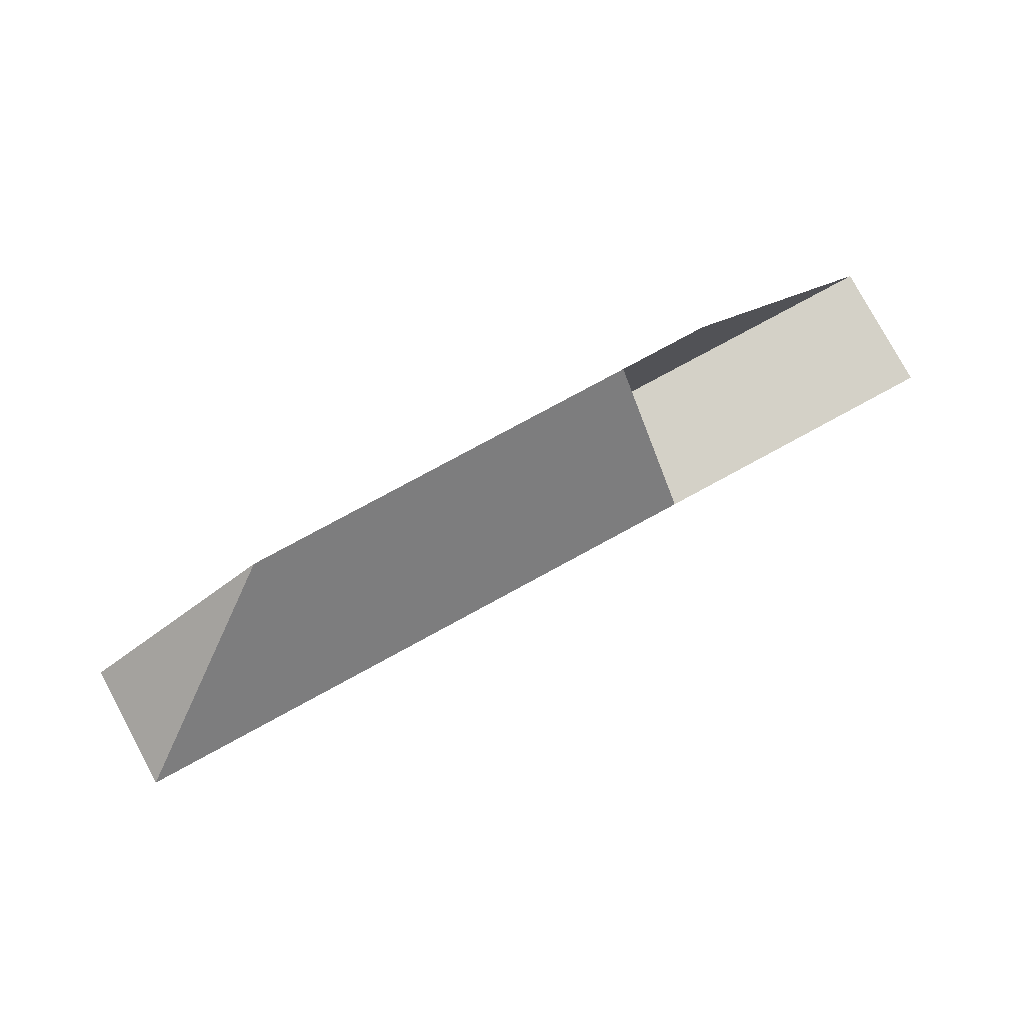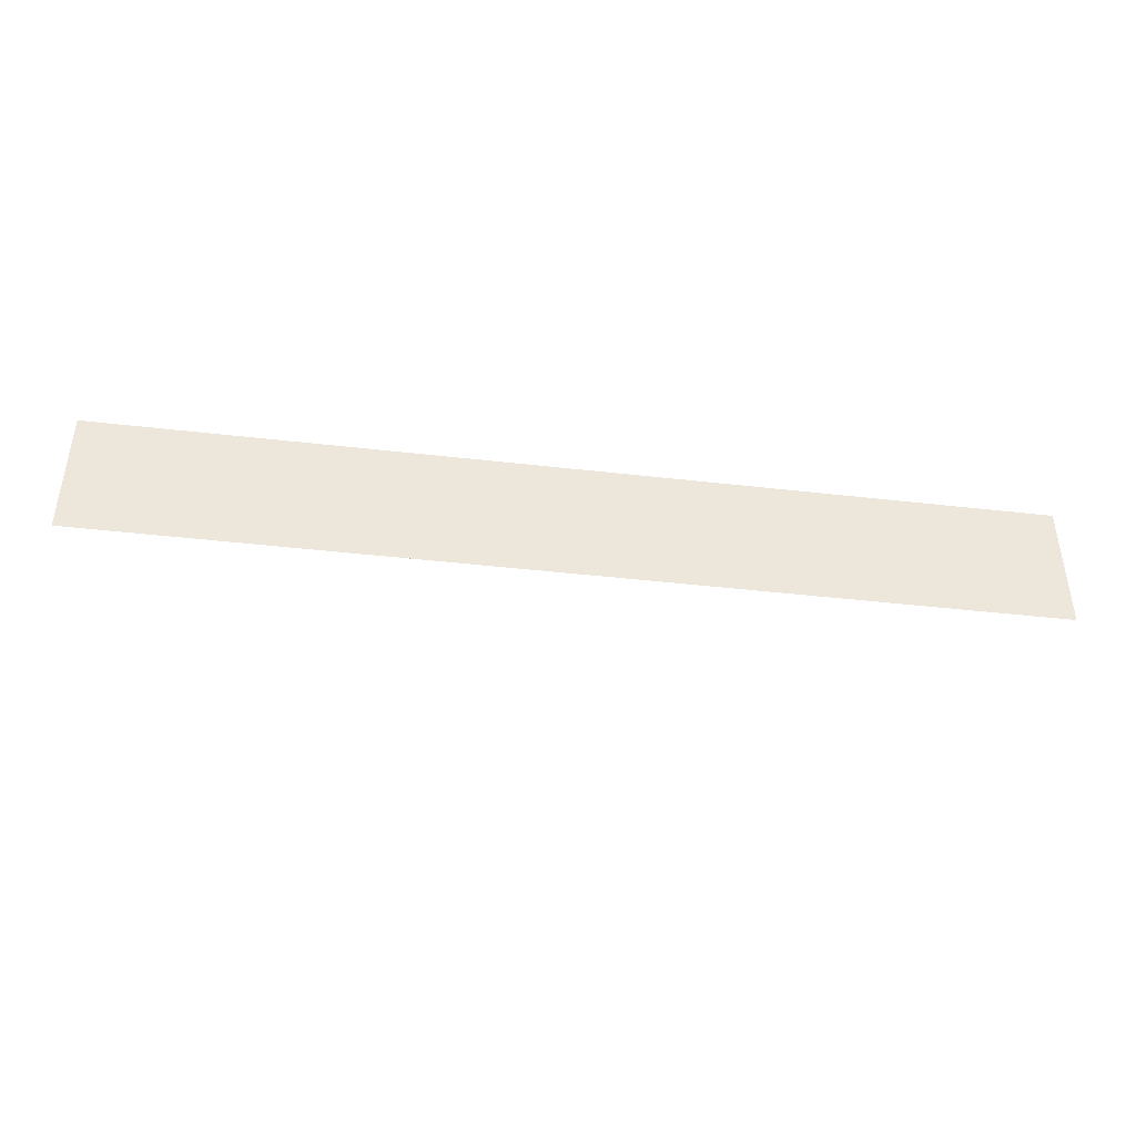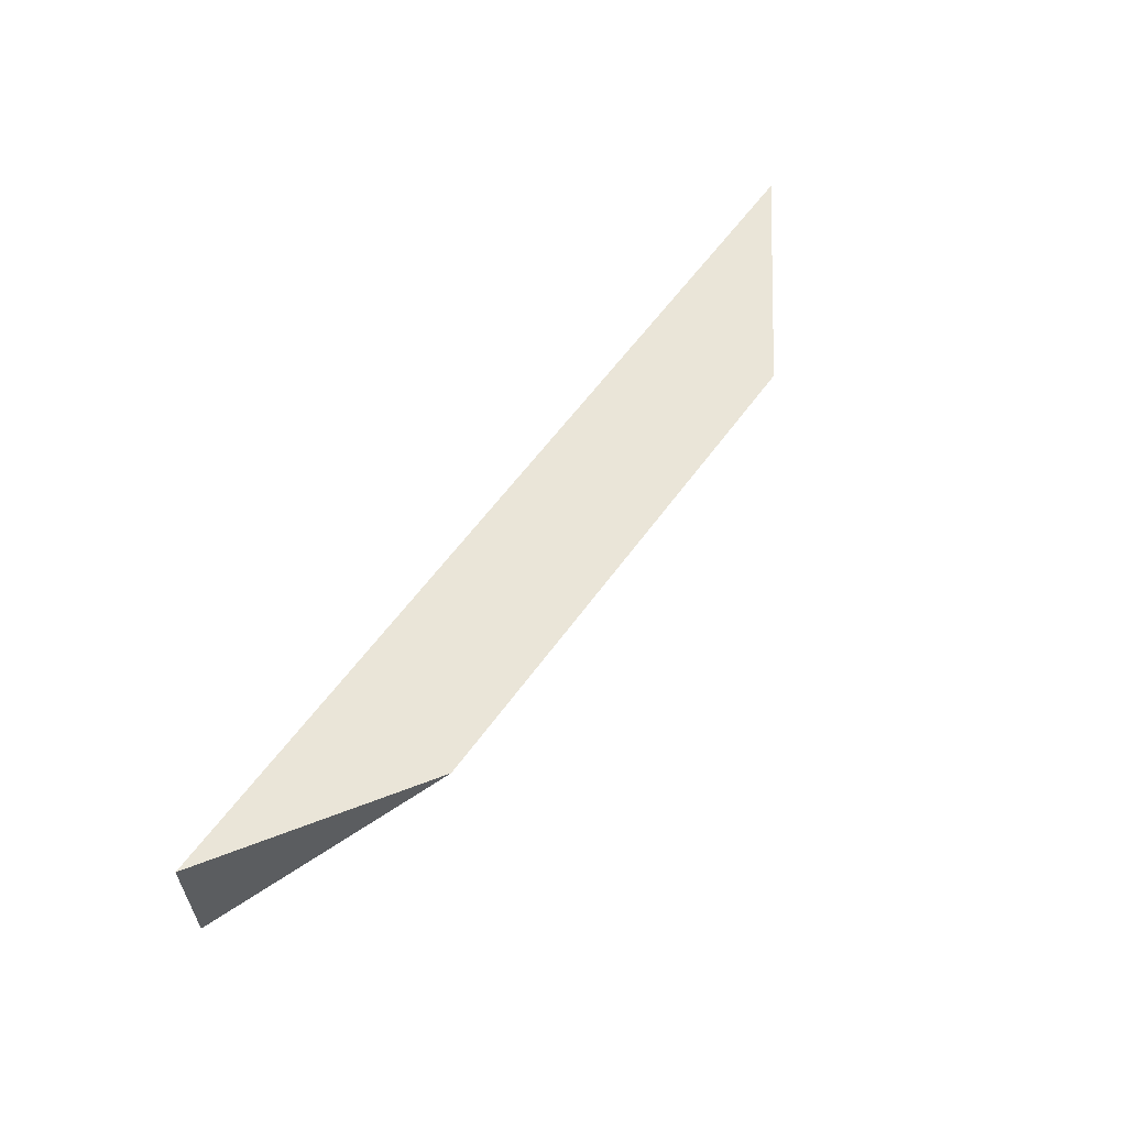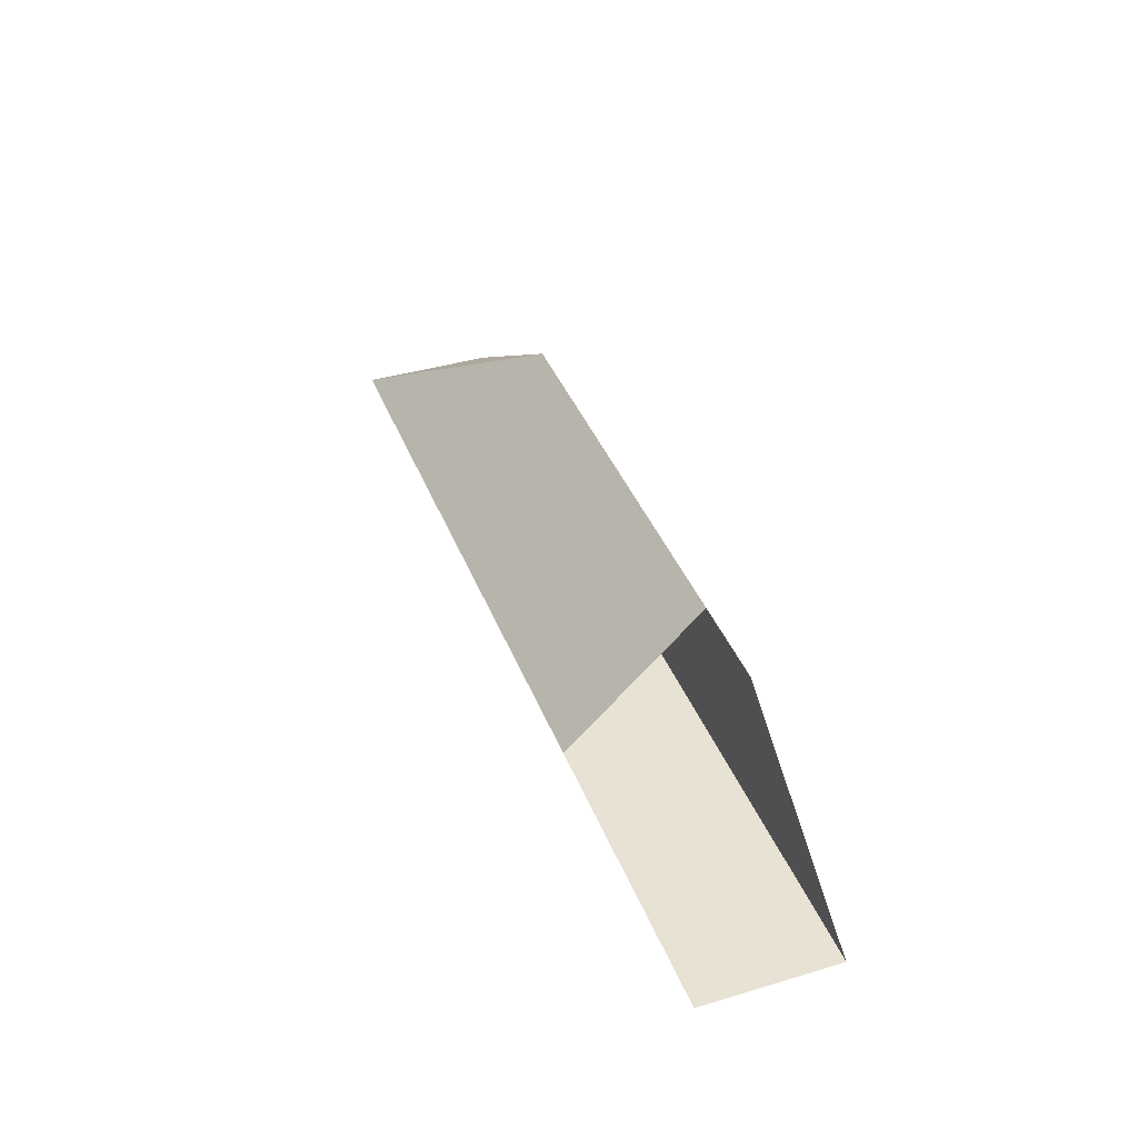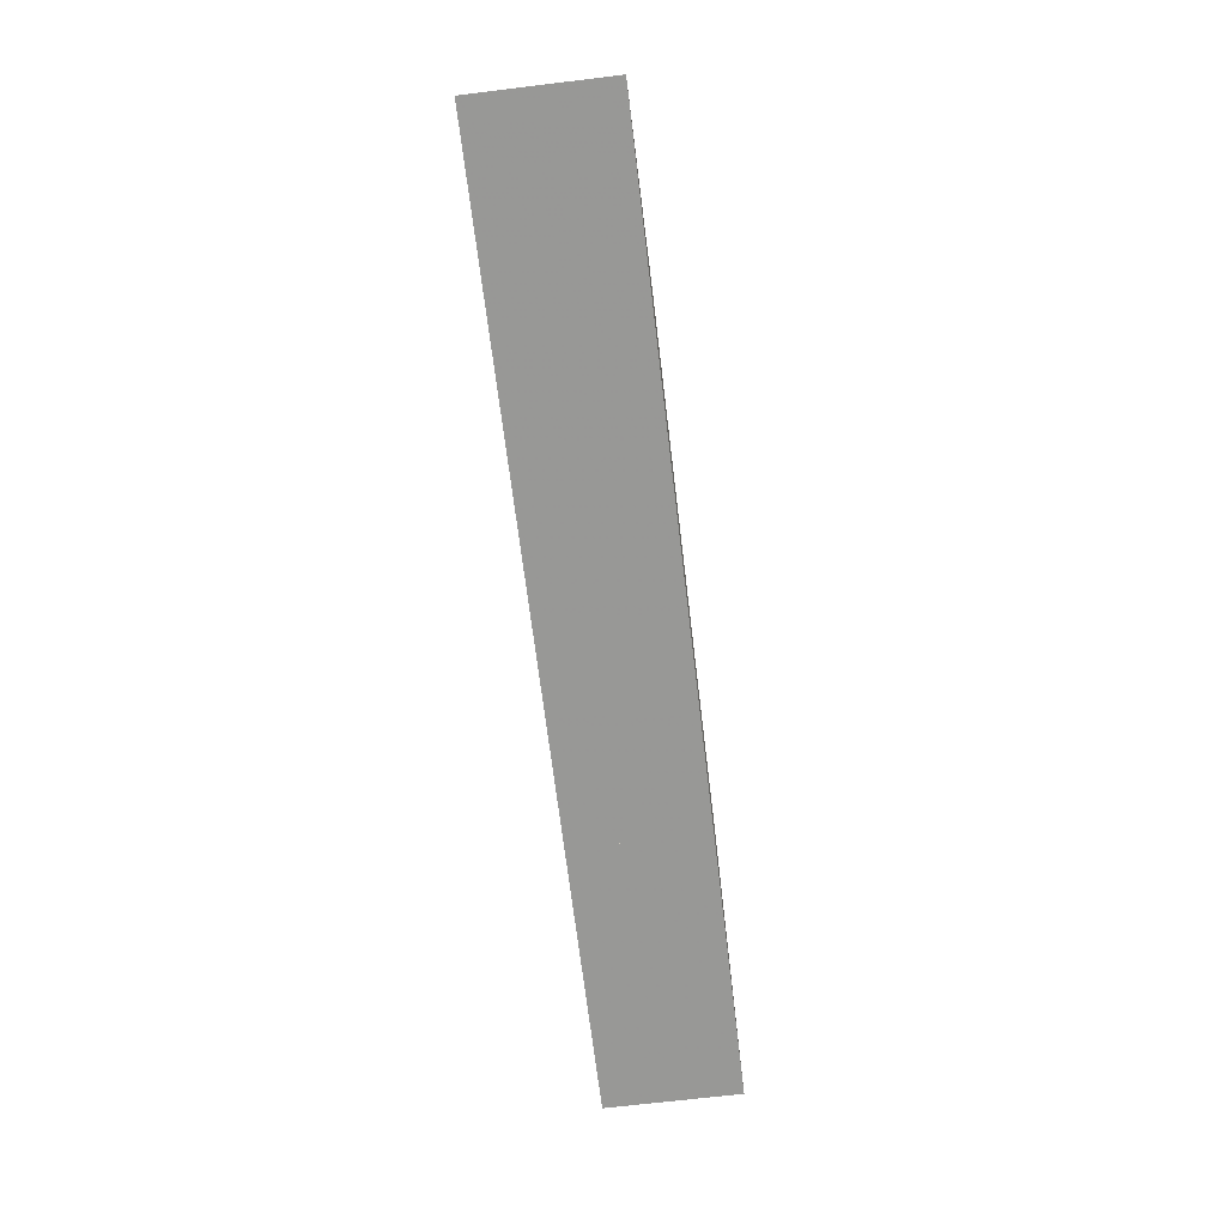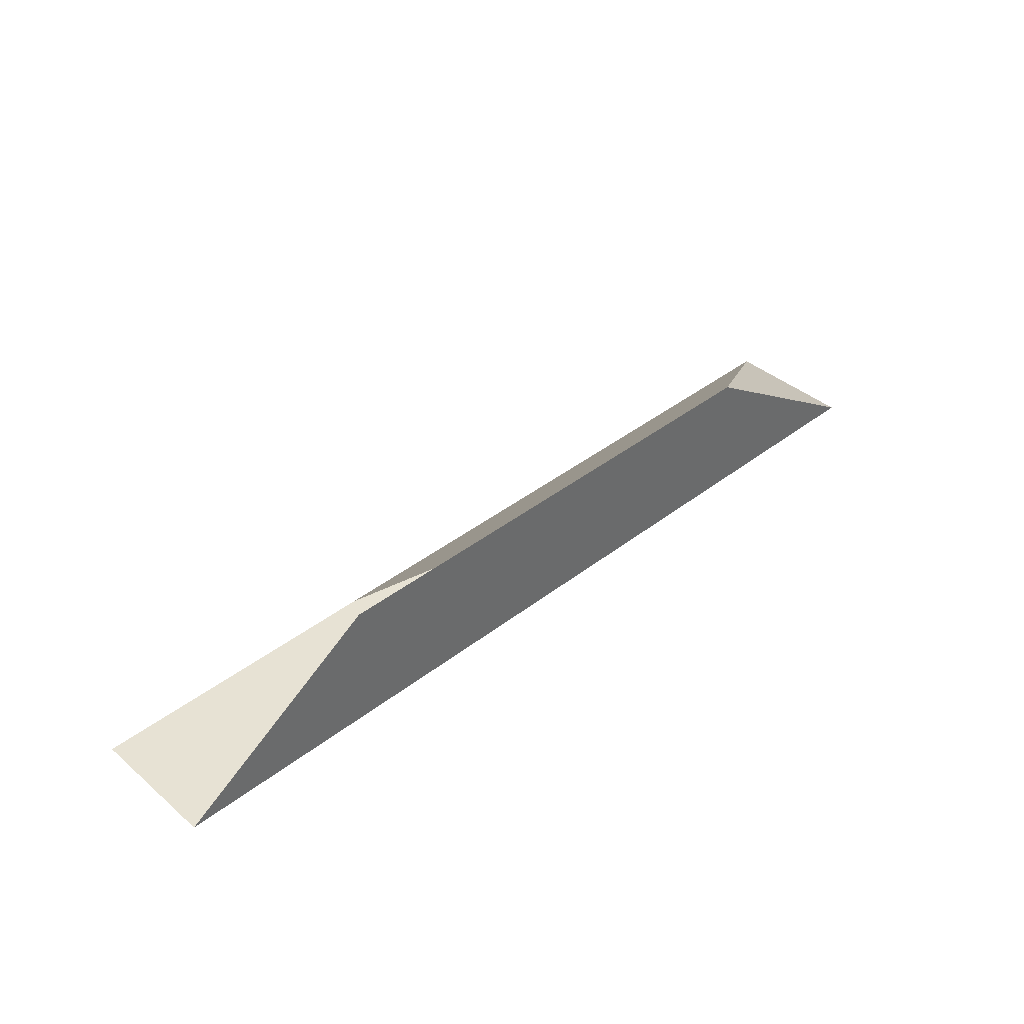
<metadata>
{"format":"obj","ext":"obj","renderer":"f3d","projection":"perspective","resolution":1024,"background":"white","views":[{"elev":79.8,"azim":151.6,"up":"+Y"},{"elev":-41.9,"azim":-7.9,"up":"+Z"},{"elev":58.9,"azim":125.4,"up":"+Z"},{"elev":39.8,"azim":-110.2,"up":"+Y"},{"elev":-68.4,"azim":-83.1,"up":"+Y"},{"elev":40.0,"azim":-43.7,"up":"+Y"}]}
</metadata>
<code>
o Object.1
v 48.64 21.65 21.65
v 48.64 21.65 21.65
v 48.64 3.3e-05 2e-06
v 48.64 0.001105 21.64
v 48.64 21.65 21.65
v 48.64 21.65 21.65
v 48.64 21.65 21.65
v 48.64 21.65 21.65
v 48.64 21.65 21.65
v 48.64 0.001105 21.64
v 48.64 0.001105 21.64
v 48.64 0.001105 21.64
v 48.64 21.65 21.65
v 48.64 21.65 21.65
v 48.64 3.3e-05 2e-06
v 48.64 21.65 21.65
v 48.64 3.3e-05 0
v 48.64 21.65 21.65
v -0.1542 0.001102 21.64
v 21.93 14.26 21.65
v 22.14 14.4 21.65
v -0.1559 3.2e-05 -3e-06
v 6.464 4.275 4.275
v -0.1552 0.000442 8.297
v -0.1555 0.000238 4.187
v 22.14 14.4 14.4
v 33.37 21.65 21.65
v 48.64 3.2e-05 0
v 48.64 0.001099 21.64
v 48.64 21.65 21.65
v 107 19.78 21.65
v 107 0.001099 21.64
v 107 20.48 21.65
v 107 21.65 21.65
v 107 20.49 20.49
v 107 20.49 21.65
v 107 2.288 2.288
v 107 0.4269 0.4269
v 107 3.2e-05 0
v 107 0.001023 20.14
v 107 0.001042 20.49
v 107 0.001008 19.78
f 3 17 13
f 37 3 13
f 35 37 13
f 5 35 13
f 30 35 5
f 14 30 5
f 5 18 14
f 2 14 18
f 2 18 7
f 7 30 2
f 7 9 30
f 9 16 30
f 8 30 16
f 8 16 21
f 21 20 8
f 20 6 8
f 20 1 6
f 6 1 30
f 29 30 1
f 4 29 1
f 4 1 19
f 4 19 11
f 19 24 11
f 24 10 11
f 10 29 11
f 12 29 10
f 25 12 10
f 25 22 12
f 12 22 15
f 15 22 3
f 3 28 15
f 29 15 28
f 42 29 28
f 42 28 39
f 39 31 42
f 31 40 42
f 31 41 40
f 40 41 29
f 41 32 29
f 31 29 32
f 41 31 32
f 31 39 33
f 31 33 30
f 33 36 30
f 36 34 30
f 36 35 34
f 36 39 35
f 35 39 38
f 33 39 36
f 38 39 28
f 37 38 28
f 42 40 29
f 18 27 16
f 29 12 15
f 24 25 10
f 11 29 4
f 31 30 29
f 20 19 1
f 27 21 16
f 8 6 30
f 18 16 9
f 18 9 7
f 17 18 5
f 2 30 14
f 34 35 30
f 35 38 37
f 28 3 37
f 13 17 5
f 3 22 17
f 24 22 25
f 22 24 23
f 22 23 17
f 26 17 23
f 23 19 26
f 26 19 20
f 26 18 17
f 26 27 18
f 26 21 27
f 23 24 19
f 21 26 20
o Object.2
v 151.5 0.001102 21.64
v 129.5 14.26 21.65
v 129.2 14.4 21.65
v 151.5 3.4e-05 -4e-06
v 144.9 4.275 4.275
v 151.5 0.000441 8.297
v 151.5 0.00024 4.187
v 129.2 14.4 14.4
v 118 21.65 21.65
v 107 19.78 21.65
v 107 0.001106 21.64
v 107 20.48 21.65
v 107 21.65 21.65
v 107 20.49 20.49
v 107 20.49 21.65
v 107 2.288 2.288
v 107 0.427 0.4269
v 107 3.4e-05 -4e-06
v 107 0.001026 20.14
v 107 0.001045 20.49
v 107 0.001015 19.78
f 43 50 44
f 52 43 44
f 52 44 54
f 54 63 52
f 63 53 52
f 53 63 62
f 62 43 53
f 62 48 43
f 48 47 43
f 48 46 47
f 59 47 46
f 59 46 60
f 63 59 60
f 59 63 58
f 58 63 56
f 58 56 50
f 58 50 47
f 55 50 56
f 55 51 50
f 45 50 51
f 57 45 51
f 54 45 57
f 57 51 55
f 55 63 57
f 56 63 55
f 63 60 46
f 63 46 49
f 63 49 61
f 61 49 48
f 58 47 59
f 46 48 49
f 61 48 62
f 62 63 61
f 57 63 54
f 54 44 45
f 52 53 43
f 50 45 44
f 43 47 50

</code>
